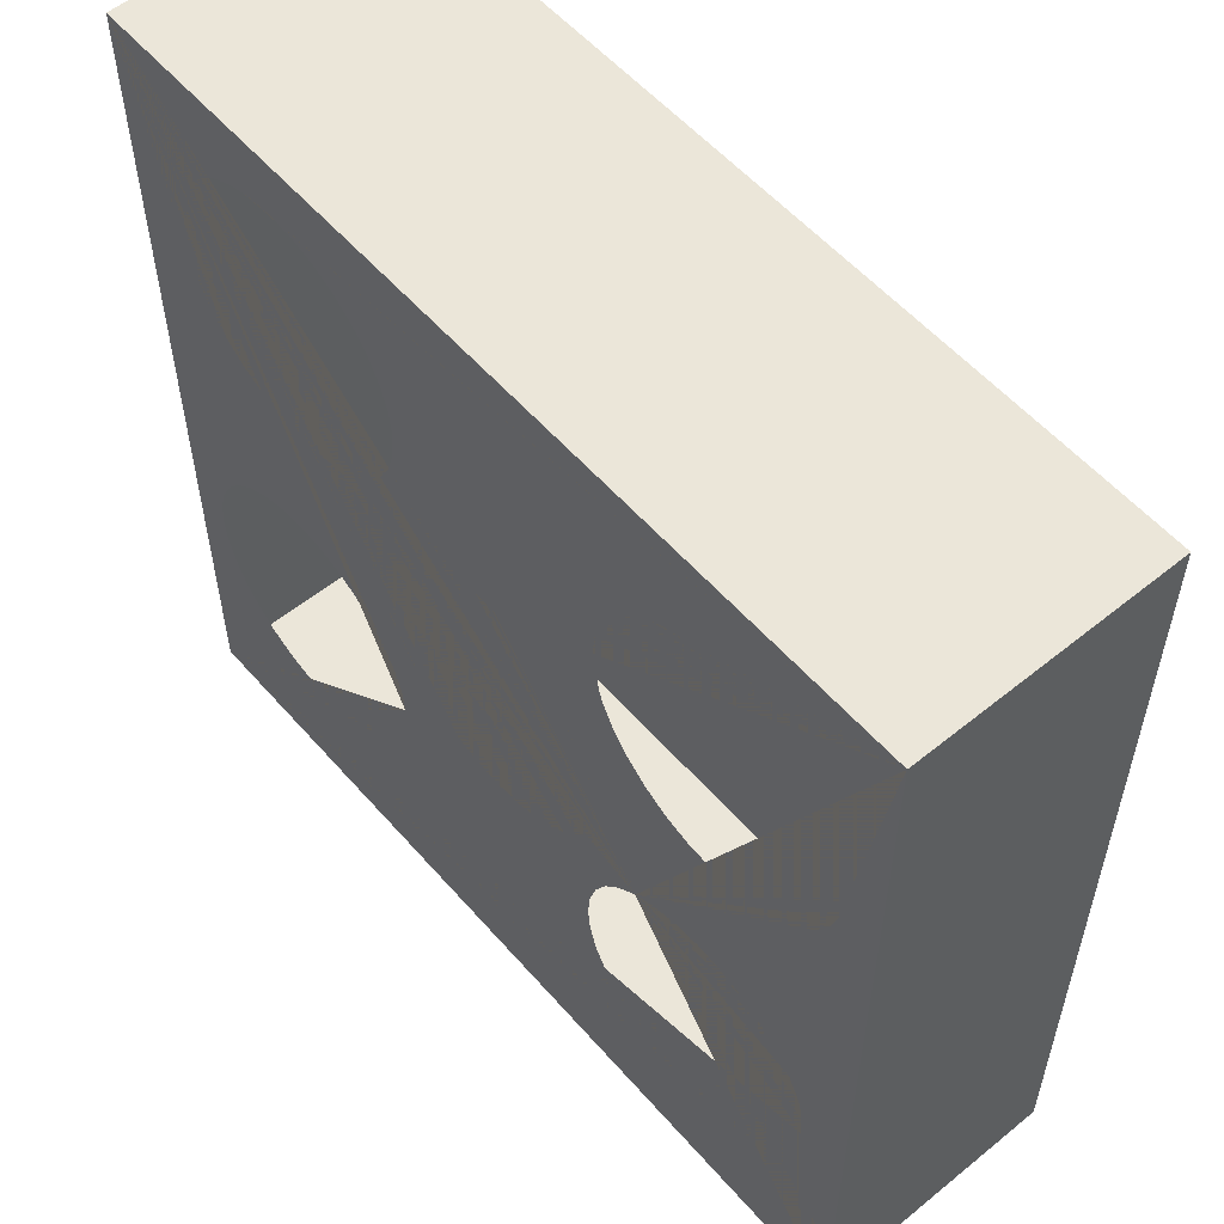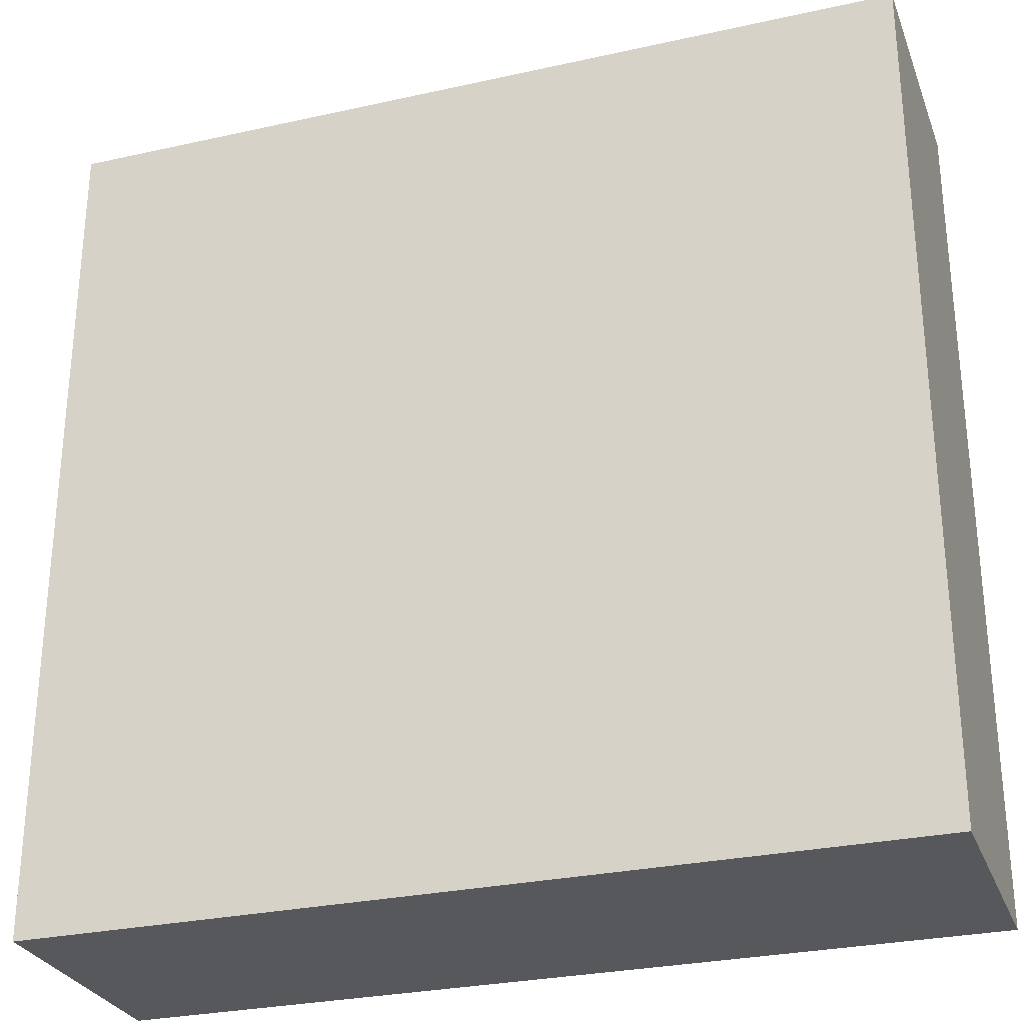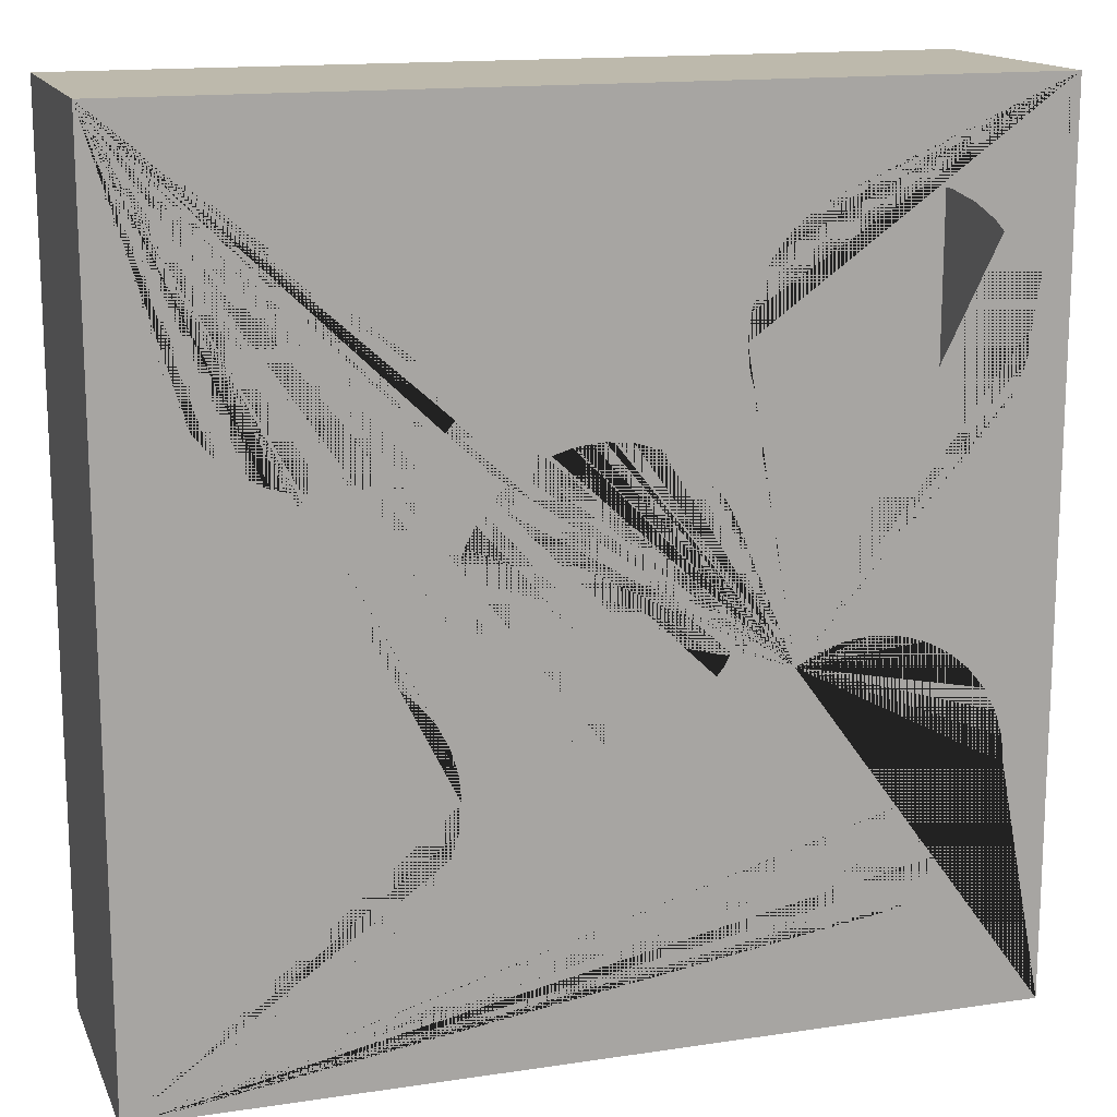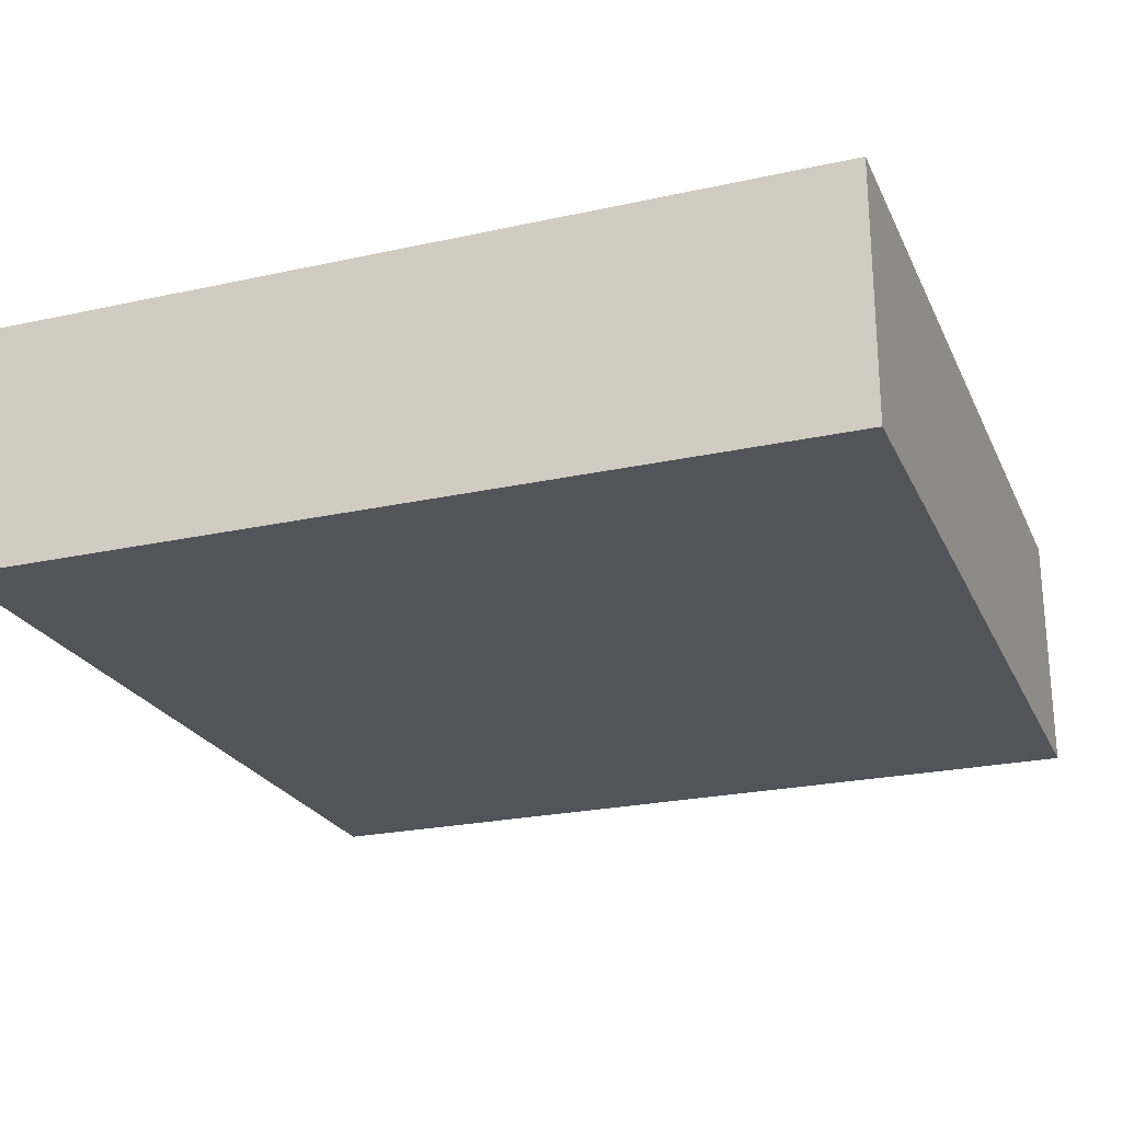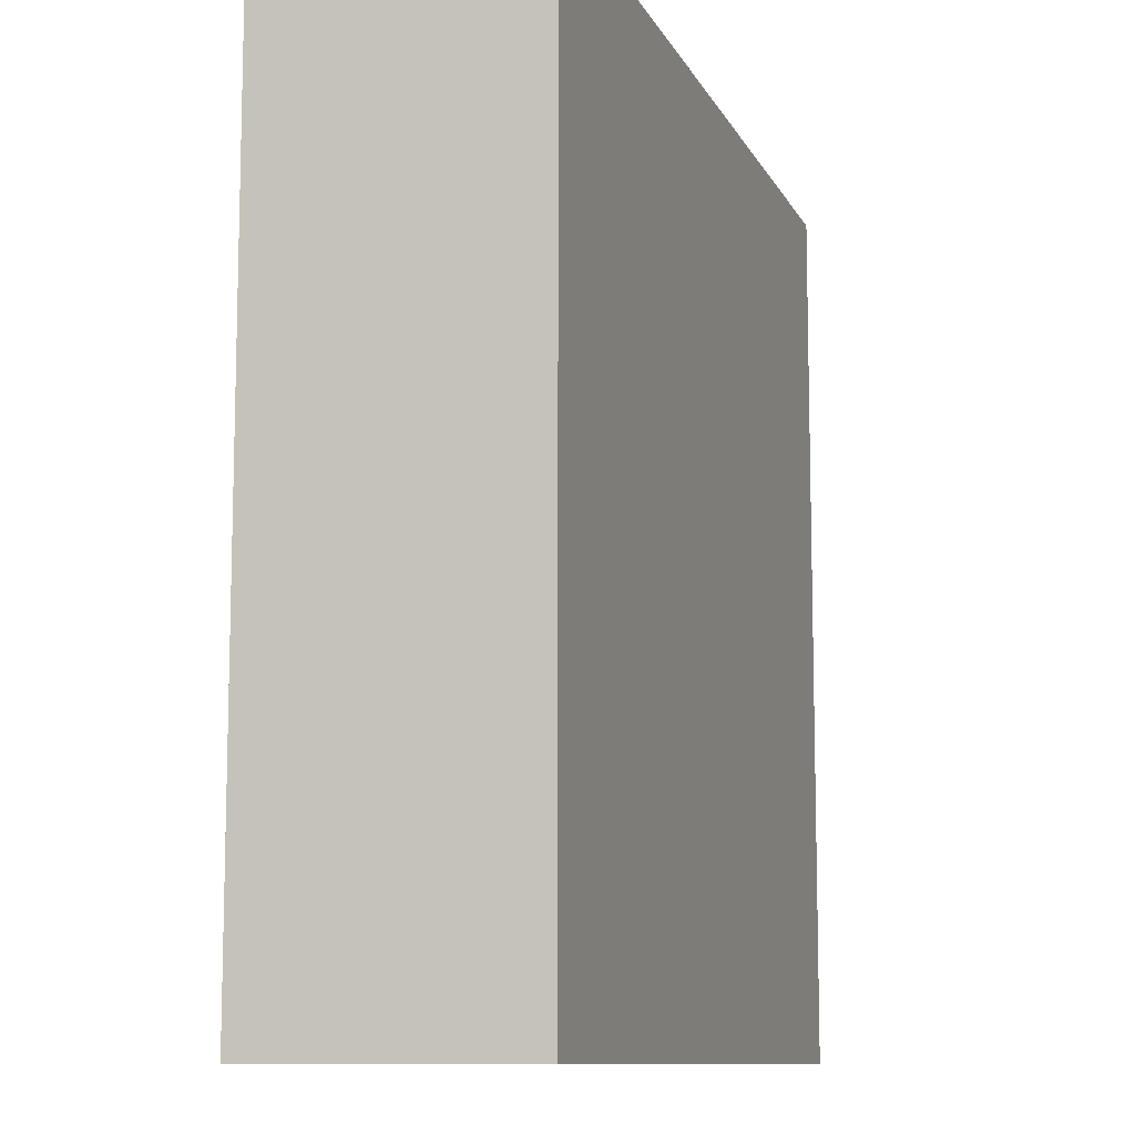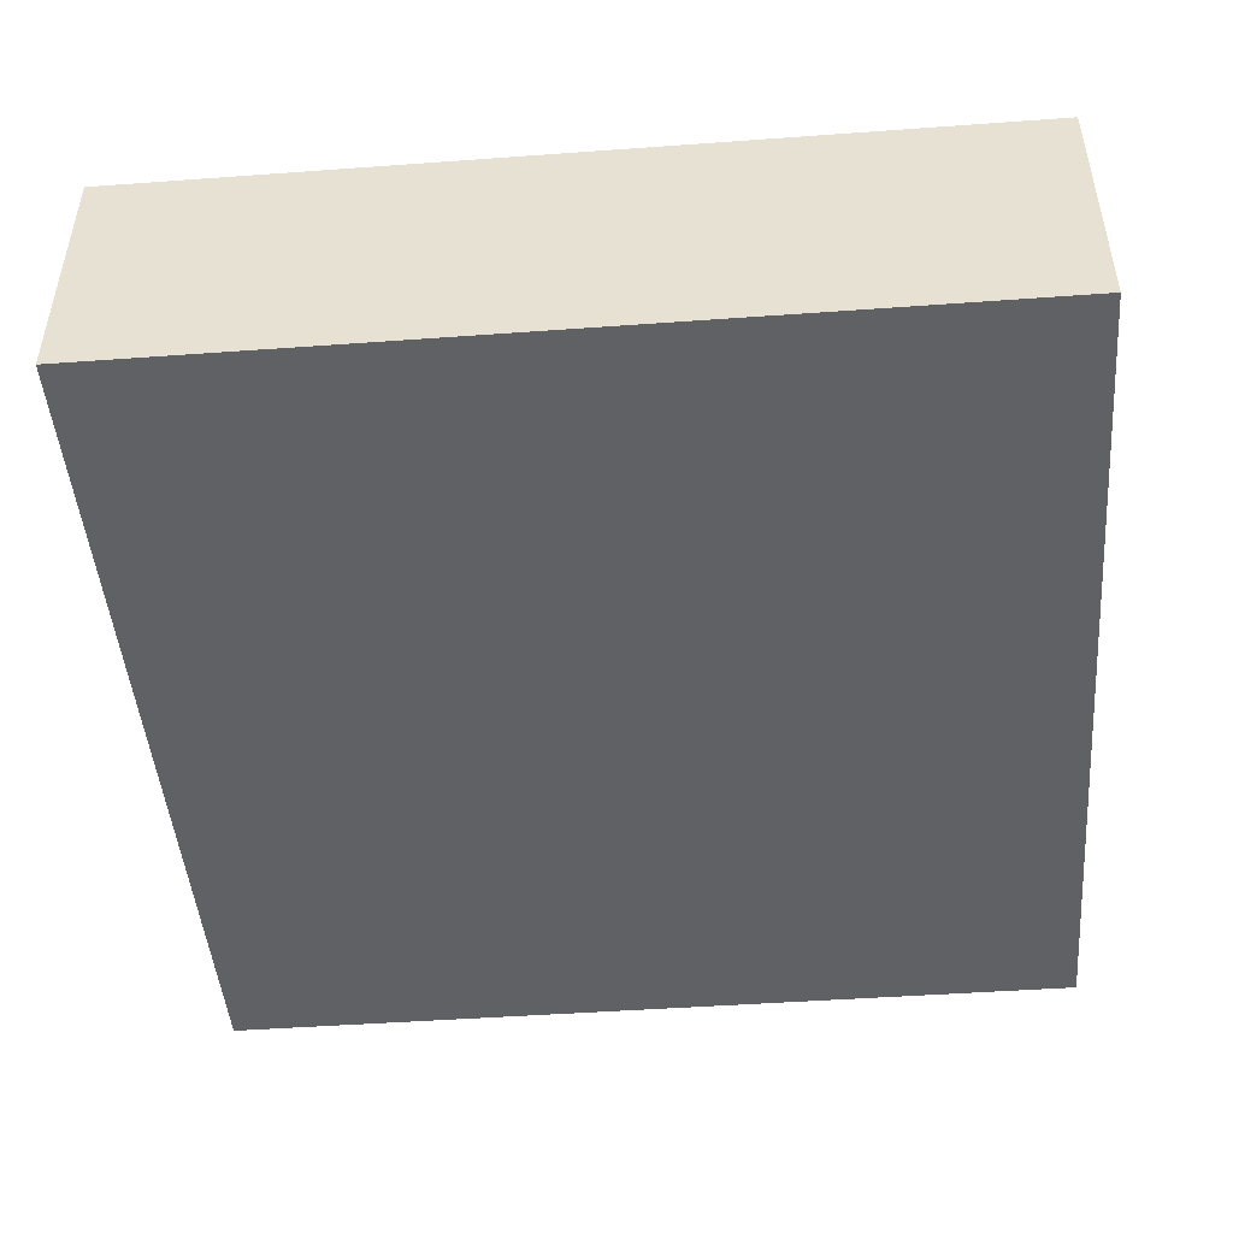
<metadata>
{"format":"obj","ext":"obj","renderer":"f3d","projection":"perspective","resolution":1024,"background":"white","views":[{"elev":55.8,"azim":-130.4,"up":"+Z"},{"elev":-28.5,"azim":18.5,"up":"+Z"},{"elev":15.0,"azim":162.2,"up":"+Z"},{"elev":-23.8,"azim":-159.8,"up":"+Y"},{"elev":-10.3,"azim":-72.7,"up":"+Z"},{"elev":-47.0,"azim":-175.3,"up":"+Y"}]}
</metadata>
<code>
o Plane
v 1.015 0.5279 0.1111
v 1.076 0.5279 0.1171
v 1.134 0.5279 0.1347
v 1.187 0.5279 0.1633
v 1.234 0.5279 0.2019
v 1.273 0.5279 0.2488
v 1.302 0.5279 0.3024
v 1.319 0.5279 0.3606
v 1.325 0.5279 0.421
v 1.319 0.5279 0.4815
v 1.302 0.5279 0.5396
v 1.273 0.5279 0.5932
v 1.234 0.5279 0.6402
v 1.187 0.5279 0.6787
v 1.134 0.5279 0.7073
v 1.076 0.5279 0.725
v 1.015 0.5279 0.7309
v 0.9548 0.5279 0.725
v 0.8966 0.5279 0.7073
v 0.8431 0.5279 0.6787
v 0.7961 0.5279 0.6402
v 0.7576 0.5279 0.5932
v 0.7289 0.5279 0.5396
v 0.7113 0.5279 0.4815
v 0.7053 0.5279 0.421
v 0.7113 0.5279 0.3606
v 0.7289 0.5279 0.3024
v 0.7576 0.5279 0.2488
v 0.7961 0.5279 0.2019
v 0.8431 0.5279 0.1633
v 0.8966 0.5279 0.1347
v 0.9548 0.5279 0.1171
v 1.621 0.5279 -0.2929
v 1.682 0.5279 -0.2869
v 1.74 0.5279 -0.2693
v 1.793 0.5279 -0.2406
v 1.84 0.5279 -0.2021
v 1.879 0.5279 -0.1551
v 1.908 0.5279 -0.1015
v 1.925 0.5279 -0.04341
v 1.931 0.5279 0.01705
v 1.925 0.5279 0.07751
v 1.908 0.5279 0.1356
v 1.879 0.5279 0.1892
v 1.84 0.5279 0.2362
v 1.793 0.5279 0.2747
v 1.74 0.5279 0.3034
v 1.682 0.5279 0.321
v 1.621 0.5279 0.327
v 1.561 0.5279 0.321
v 1.503 0.5279 0.3034
v 1.449 0.5279 0.2747
v 1.402 0.5279 0.2362
v 1.364 0.5279 0.1892
v 1.335 0.5279 0.1356
v 1.317 0.5279 0.07751
v 1.311 0.5279 0.01705
v 1.317 0.5279 -0.04341
v 1.335 0.5279 -0.1015
v 1.364 0.5279 -0.1551
v 1.402 0.5279 -0.2021
v 1.449 0.5279 -0.2406
v 1.503 0.5279 -0.2693
v 1.561 0.5279 -0.2869
v 1.568 0.5279 0.6639
v 1.628 0.5279 0.6699
v 1.687 0.5279 0.6875
v 1.74 0.5279 0.7161
v 1.787 0.5279 0.7547
v 1.826 0.5279 0.8016
v 1.854 0.5279 0.8552
v 1.872 0.5279 0.9134
v 1.878 0.5279 0.9738
v 1.872 0.5279 1.034
v 1.854 0.5279 1.092
v 1.826 0.5279 1.146
v 1.787 0.5279 1.193
v 1.74 0.5279 1.231
v 1.687 0.5279 1.26
v 1.628 0.5279 1.278
v 1.568 0.5279 1.284
v 1.508 0.5279 1.278
v 1.449 0.5279 1.26
v 1.396 0.5279 1.231
v 1.349 0.5279 1.193
v 1.31 0.5279 1.146
v 1.282 0.5279 1.092
v 1.264 0.5279 1.034
v 1.258 0.5279 0.9738
v 1.264 0.5279 0.9134
v 1.282 0.5279 0.8552
v 1.31 0.5279 0.8016
v 1.349 0.5279 0.7547
v 1.396 0.5279 0.7161
v 1.449 0.5279 0.6875
v 1.508 0.5279 0.6699
v 0.4093 0.5279 0.6001
v 0.4697 0.5279 0.6061
v 0.5279 0.5279 0.6237
v 0.5815 0.5279 0.6524
v 0.6284 0.5279 0.6909
v 0.667 0.5279 0.7379
v 0.6956 0.5279 0.7914
v 0.7132 0.5279 0.8496
v 0.7192 0.5279 0.91
v 0.7132 0.5279 0.9705
v 0.6956 0.5279 1.029
v 0.667 0.5279 1.082
v 0.6284 0.5279 1.129
v 0.5815 0.5279 1.168
v 0.5279 0.5279 1.196
v 0.4697 0.5279 1.214
v 0.4093 0.5279 1.22
v 0.3488 0.5279 1.214
v 0.2907 0.5279 1.196
v 0.2371 0.5279 1.168
v 0.1901 0.5279 1.129
v 0.1516 0.5279 1.082
v 0.123 0.5279 1.029
v 0.1053 0.5279 0.9705
v 0.09937 0.5279 0.91
v 0.1053 0.5279 0.8496
v 0.123 0.5279 0.7914
v 0.1516 0.5279 0.7379
v 0.1901 0.5279 0.6909
v 0.2371 0.5279 0.6524
v 0.2907 0.5279 0.6237
v 0.3488 0.5279 0.6061
v 0.4305 0.5279 -0.3354
v 0.491 0.5279 -0.3294
v 0.5491 0.5279 -0.3118
v 0.6027 0.5279 -0.2832
v 0.6497 0.5279 -0.2446
v 0.6882 0.5279 -0.1976
v 0.7169 0.5279 -0.1441
v 0.7345 0.5279 -0.08594
v 0.7404 0.5279 -0.02548
v 0.7345 0.5279 0.03498
v 0.7169 0.5279 0.09312
v 0.6882 0.5279 0.1467
v 0.6497 0.5279 0.1937
v 0.6027 0.5279 0.2322
v 0.5491 0.5279 0.2608
v 0.491 0.5279 0.2785
v 0.4305 0.5279 0.2844
v 0.3701 0.5279 0.2785
v 0.3119 0.5279 0.2608
v 0.2584 0.5279 0.2322
v 0.2114 0.5279 0.1937
v 0.1729 0.5279 0.1467
v 0.1442 0.5279 0.09312
v 0.1266 0.5279 0.03498
v 0.1206 0.5279 -0.02548
v 0.1266 0.5279 -0.08594
v 0.1442 0.5279 -0.1441
v 0.1729 0.5279 -0.1976
v 0.2114 0.5279 -0.2446
v 0.2584 0.5279 -0.2832
v 0.3119 0.5279 -0.3118
v 0.3701 0.5279 -0.3294
v 0.01523 0.5279 1.421
v 2.015 0.5279 1.421
v 0.01523 0.5279 -0.579
v 2.015 0.5279 -0.579
v 0.01523 -0.06184 1.421
v 2.015 -0.06184 1.421
v 0.01523 -0.06184 -0.579
v 2.015 -0.06184 -0.579
v 0.1065 0.5279 0.9745
v 0.3085 0.5279 0.6183
v 0.2051 0.5279 0.6786
v 1.642 0.5279 1.274
v 1.308 0.5279 1.142
v 1.607 0.5279 1.28
v 1.357 0.5279 0.7479
v 1.868 0.5279 -0.1688
f 161 121 120 169 119 118 117 116 115 114 113 112 111 110 109 108 107 106 105 173 86 85 84 83 82 81 80 172 162
f 165 166 168 167
f 162 164 168 166
f 163 161 165 167
f 164 163 167 168
f 161 162 166 165
f 164 137 136 135 134 133 132 131 130 129 160 159 158 157 156 155 154 153 163
f 126 171 125
f 126 125 171
f 128 127 170
f 128 170 127
f 162 172 79 78 77 76 75 74 73 72 71 70 69 68 67 66 65 96 95 9 8 7 6 5 4 3 2 1 32 31 30 29 28 27 26 25 142 141 140 139 138 137 57 56 55 54 53 52 51 50 49 48 47 46 45 44 43 42 41 164
f 81 174 80
f 93 94 175
f 94 93 175
f 81 80 174
f 38 37 176
f 38 176 37
f 164 41 40 39 38 37 36 35 34 33 64 63 62 61 60 59 58 57 137
f 142 25 24 23 22 21 20 19 18 17 16 15 14 13 12 11 10 9 95 94 93 92 91 90 89 88 87 173 105 104 103 102 101 100 99 98 97 128 127 126 125 124 123 122 121 161 163 153 152 151 150 149 148 147 146 145 144 143

</code>
